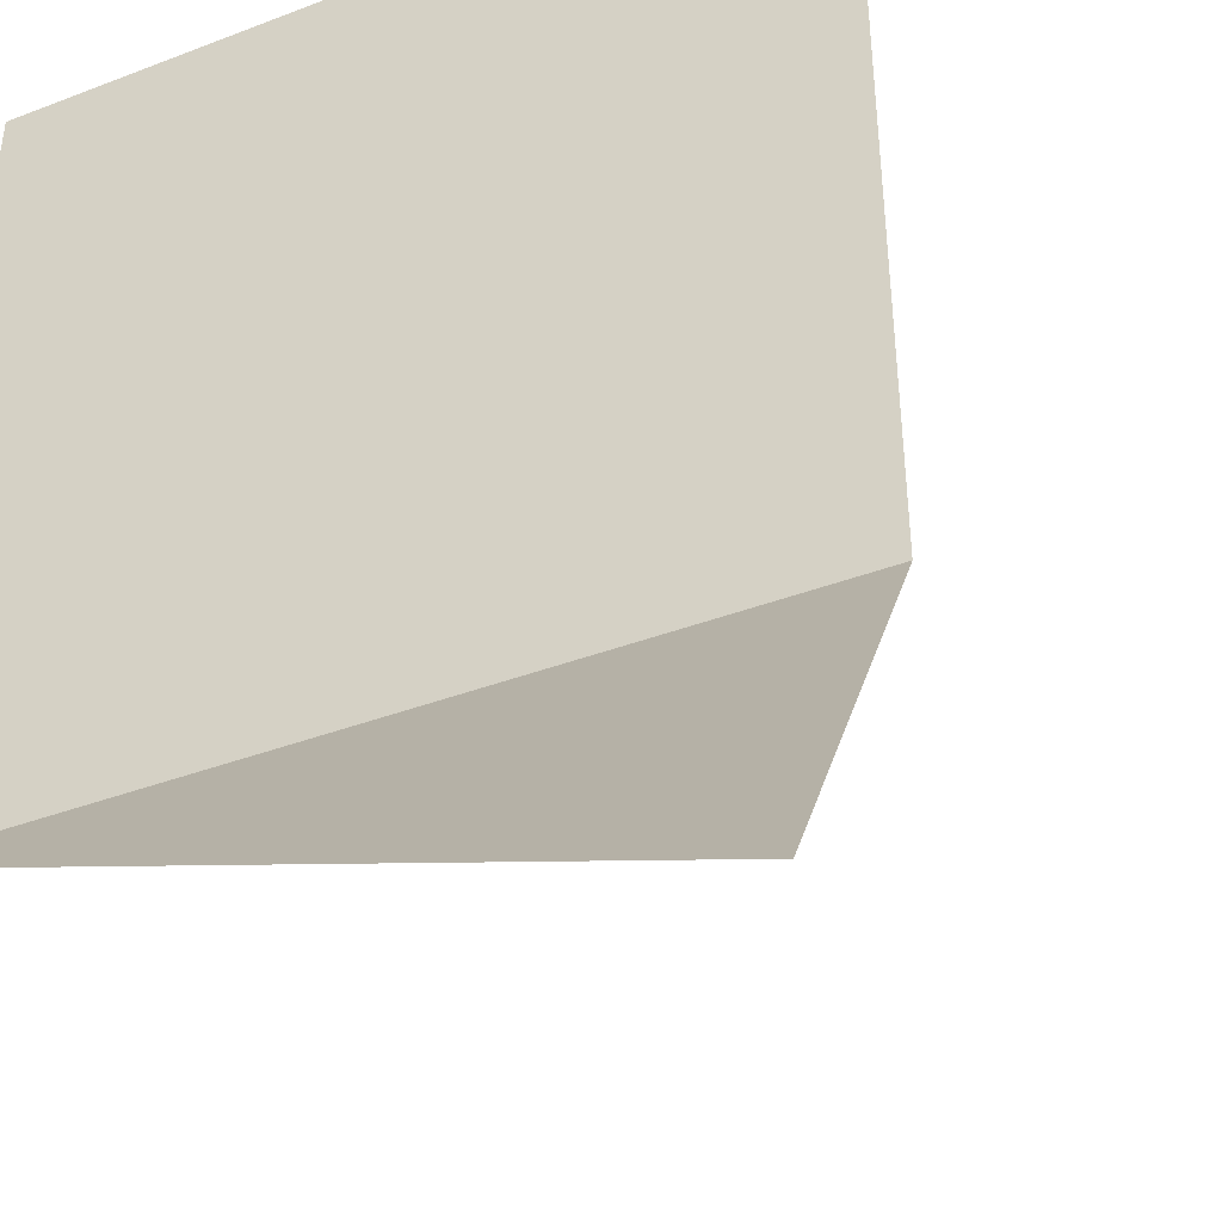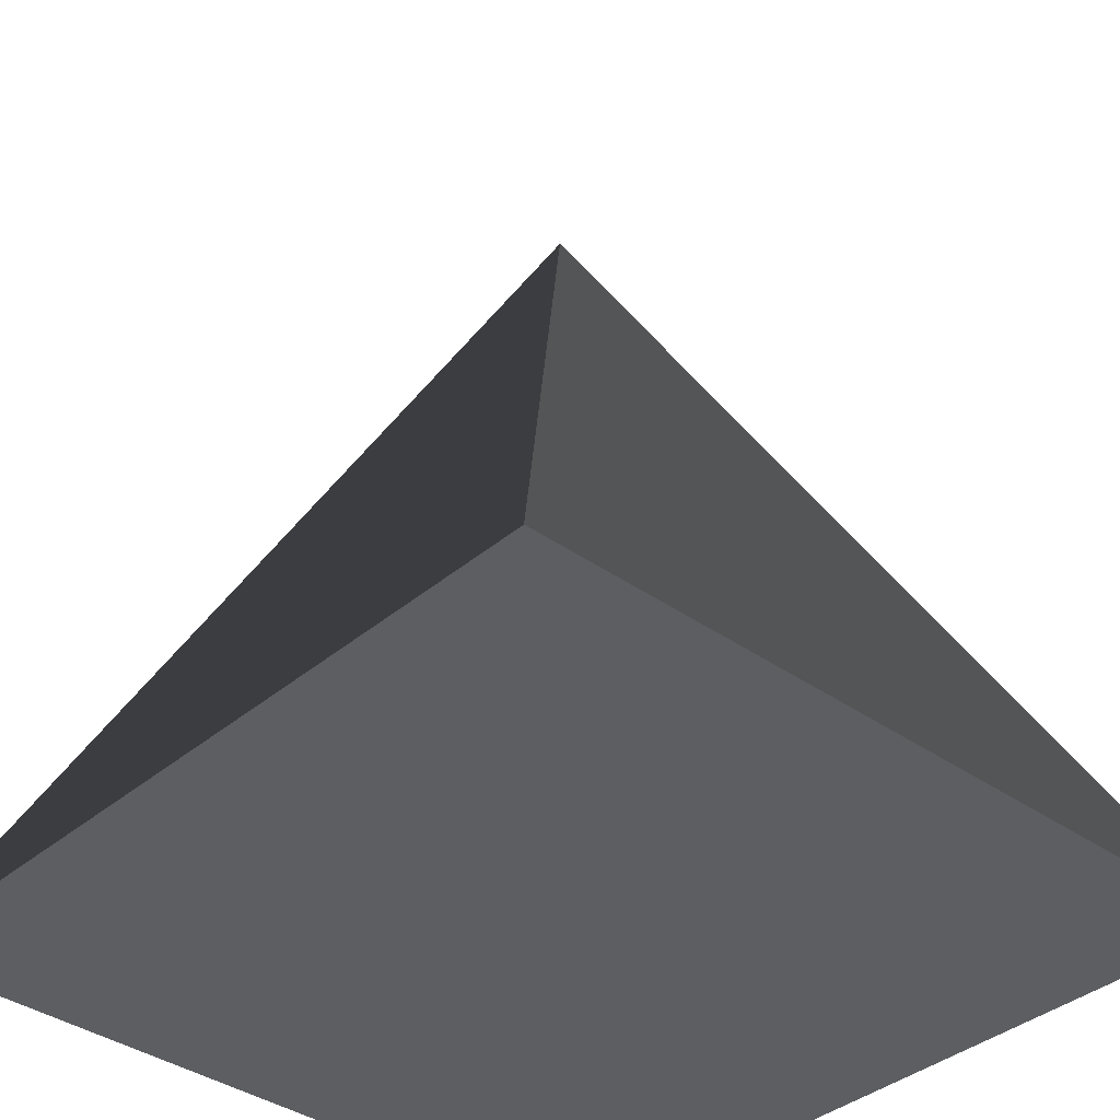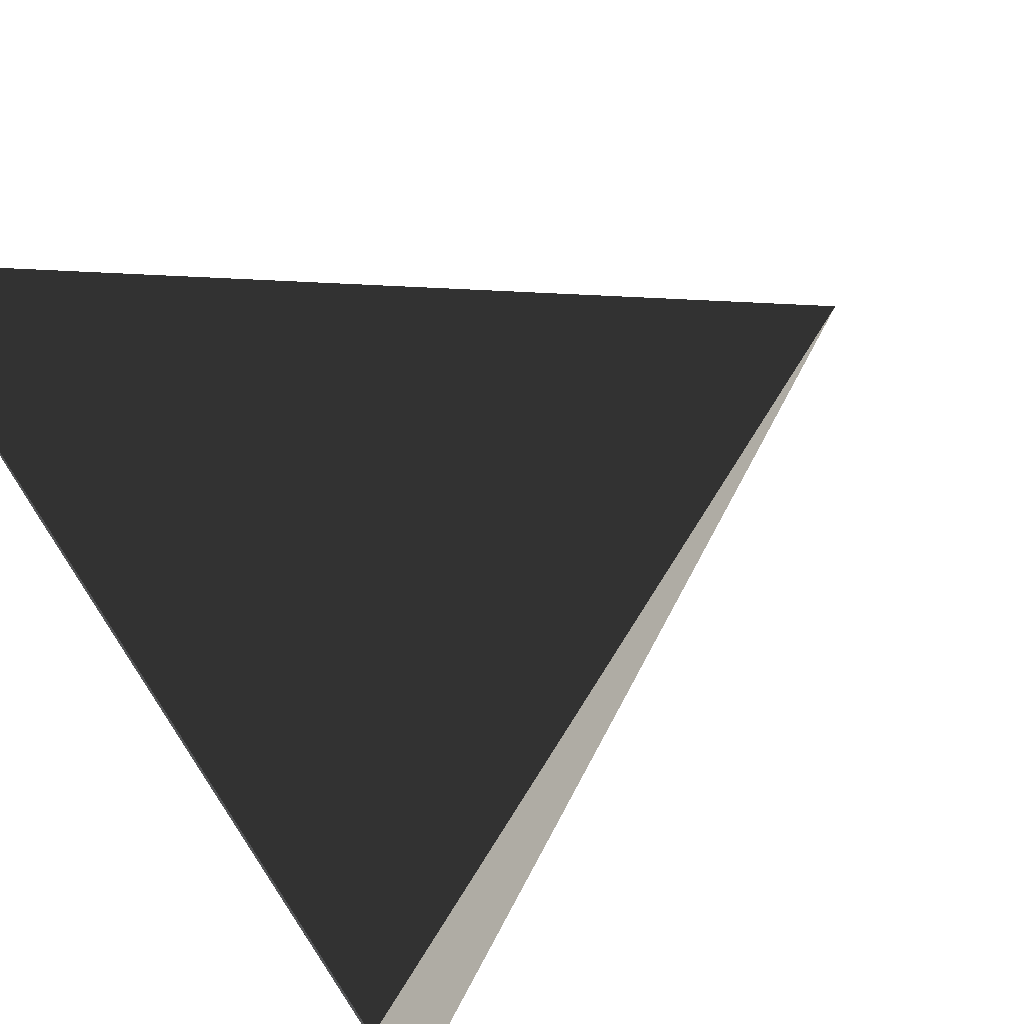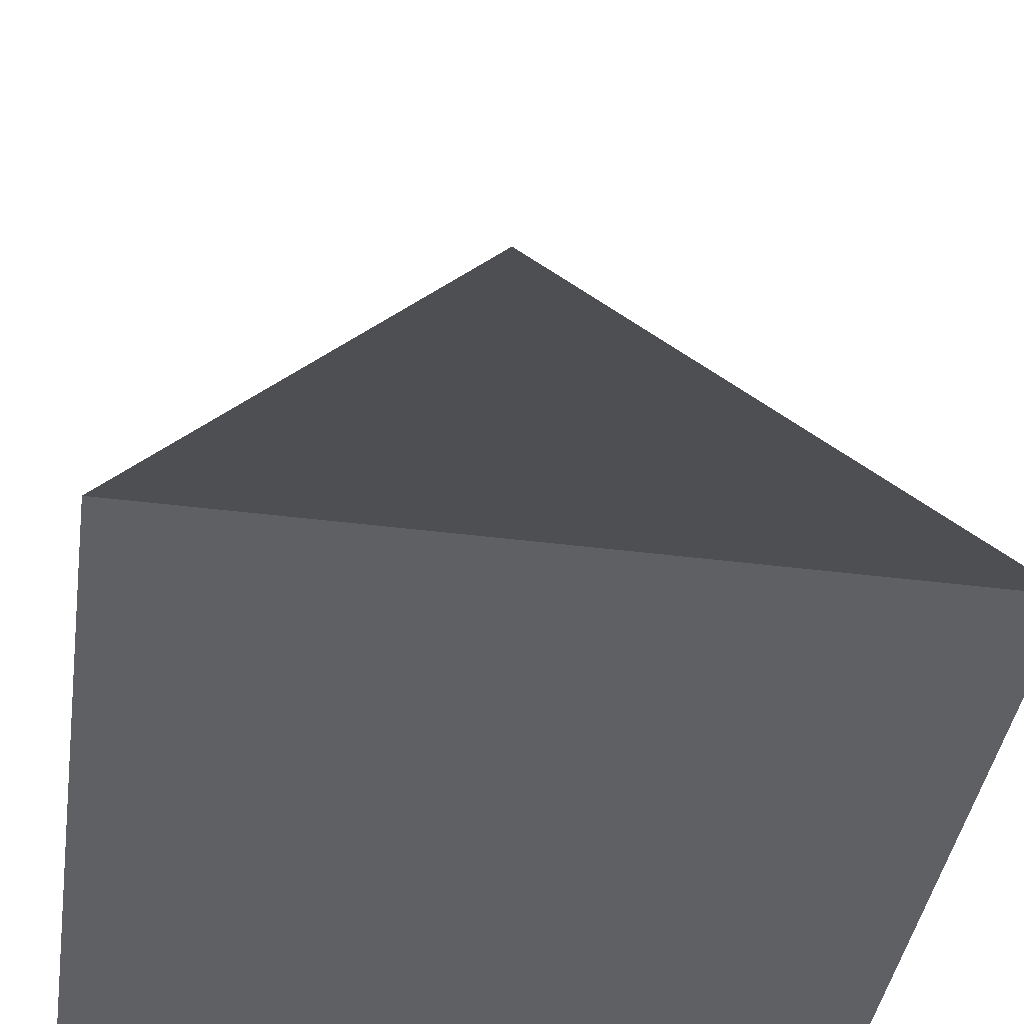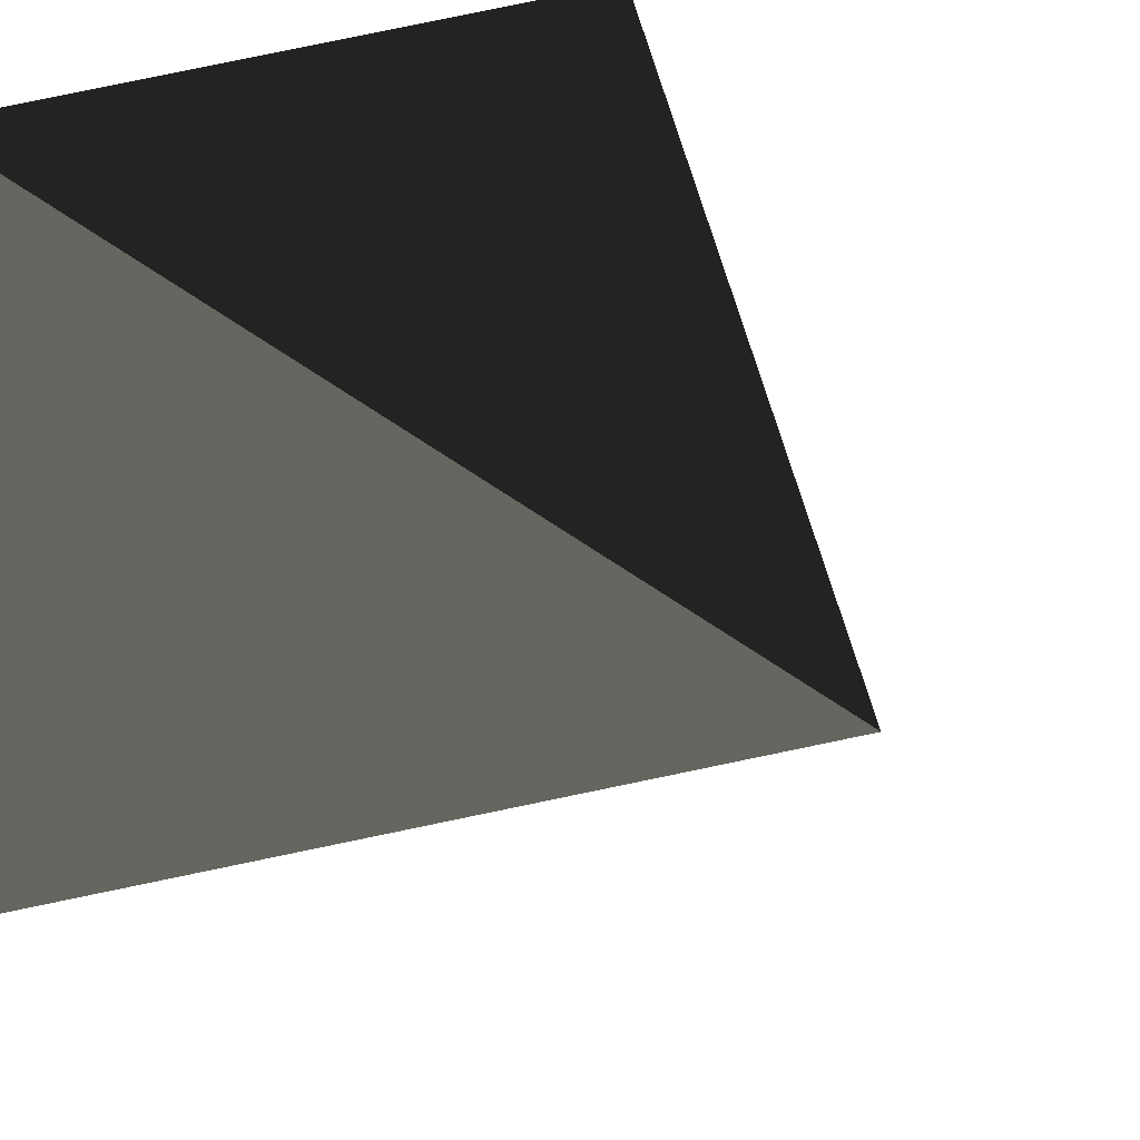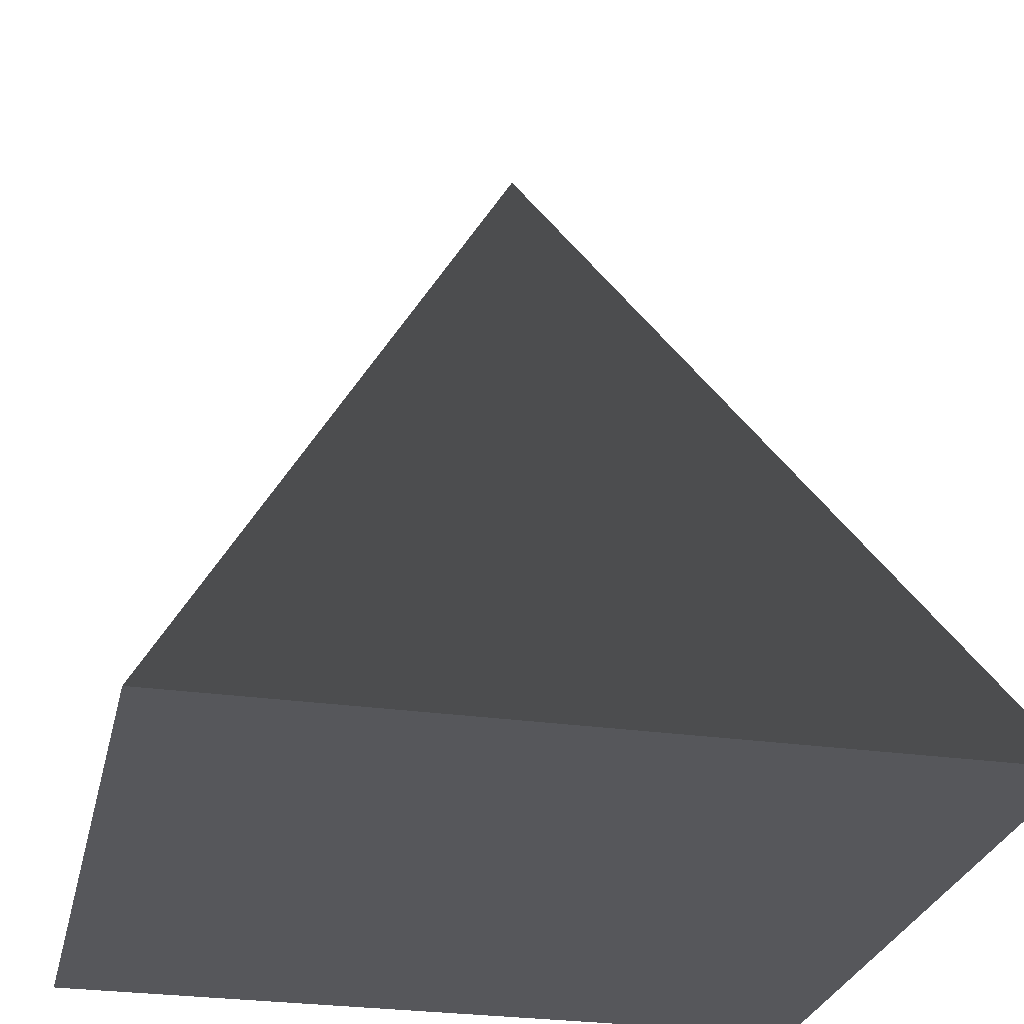
<metadata>
{"format":"obj","ext":"obj","renderer":"f3d","projection":"perspective","resolution":1024,"background":"white","views":[{"elev":-39.7,"azim":25.2,"up":"+Z"},{"elev":-37.3,"azim":47.5,"up":"+Y"},{"elev":74.0,"azim":56.5,"up":"+Z"},{"elev":-42.5,"azim":-98.6,"up":"+Y"},{"elev":25.0,"azim":140.9,"up":"+Z"},{"elev":-27.4,"azim":167.5,"up":"+Y"}]}
</metadata>
<code>
v -0.5 0 -0.5  # Base front-left
v 0.5 0 -0.5   # Base front-right
v 0.5 0 0.5    # Base back-right
v -0.5 0 0.5   # Base back-left
v 0 1 0        # Apex
g pyramid
f 1 2 3
f 1 3 4
f 1 2 5
f 2 3 5
f 3 4 5
f 4 1 5

</code>
